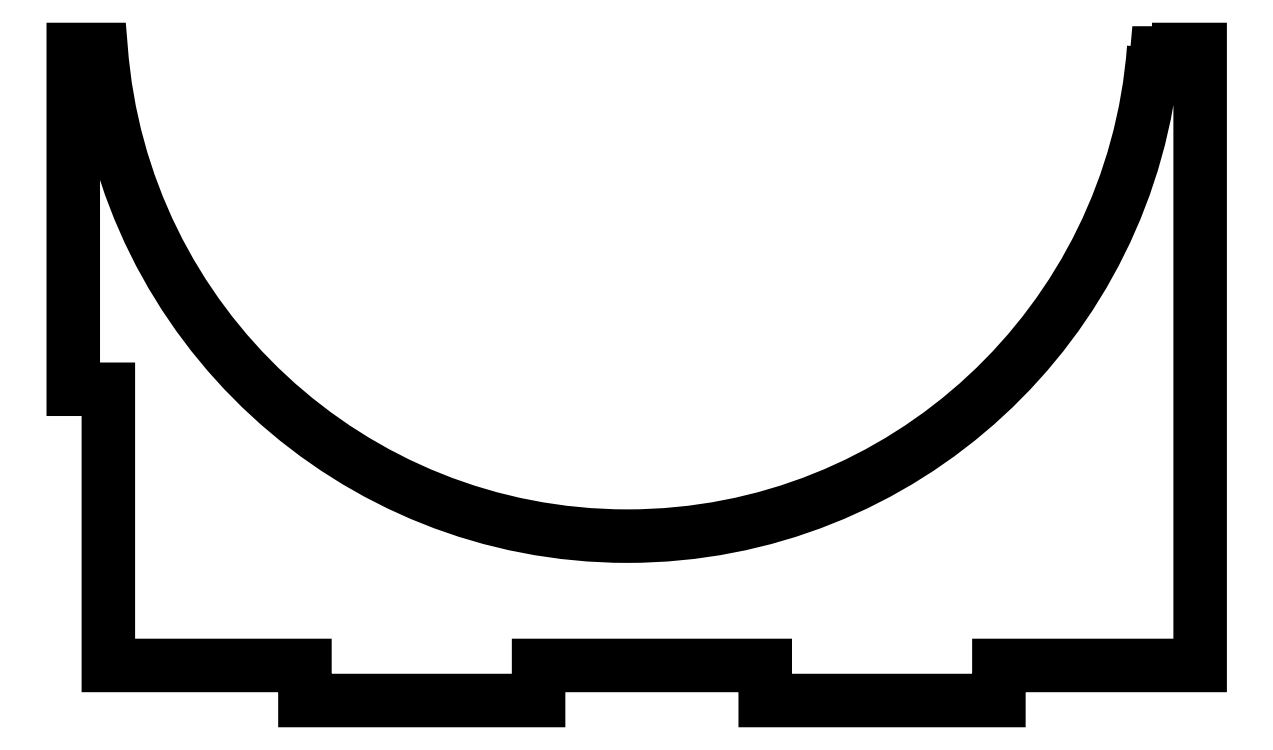
<metadata>
{"format":"dxf","ext":"dxf","renderer":"ezdxf+matplotlib","layout":"modelspace","background":"white","min_lineweight":24,"dpi":150}
</metadata>
<code>
0
SECTION
2
ENTITIES
0
LWPOLYLINE
8
0
90
16
70
1
43
0
10
-40.67
20
-0.906
10
-40.67
20
23.45
10
-38.9
20
23.45
42
0.922
10
37.55
20
23.45
10
40.67
20
23.45
10
40.67
20
-20.91
10
26.1
20
-20.91
10
26.1
20
-23.45
10
9.434
20
-23.45
10
9.434
20
-20.91
10
-7.232
20
-20.91
10
-7.232
20
-23.45
10
-23.9
20
-23.45
10
-23.9
20
-20.91
10
-38.13
20
-20.91
10
-38.13
20
-0.906
0
LWPOLYLINE
8
0
90
16
70
1
43
0
10
37.31
20
23.7
42
-0.9277
10
-38.66
20
23.7
10
-40.93
20
23.7
10
-40.93
20
-1.16
10
-38.39
20
-1.16
10
-38.39
20
-21.16
10
-24.15
20
-21.16
10
-24.15
20
-23.7
10
-6.978
20
-23.7
10
-6.978
20
-21.16
10
9.18
20
-21.16
10
9.18
20
-23.7
10
26.36
20
-23.7
10
26.36
20
-21.16
10
40.93
20
-21.16
10
40.93
20
23.7
0
ENDSEC
0
EOF

</code>
